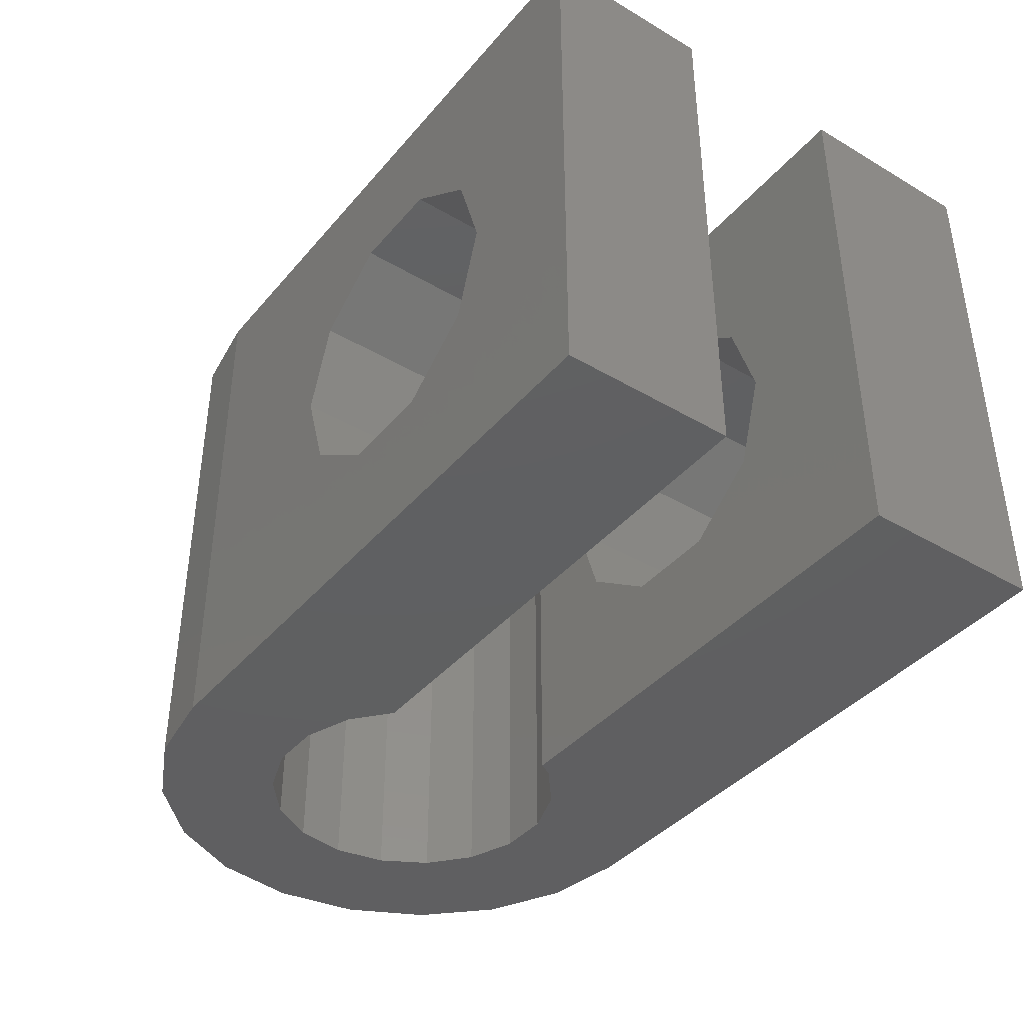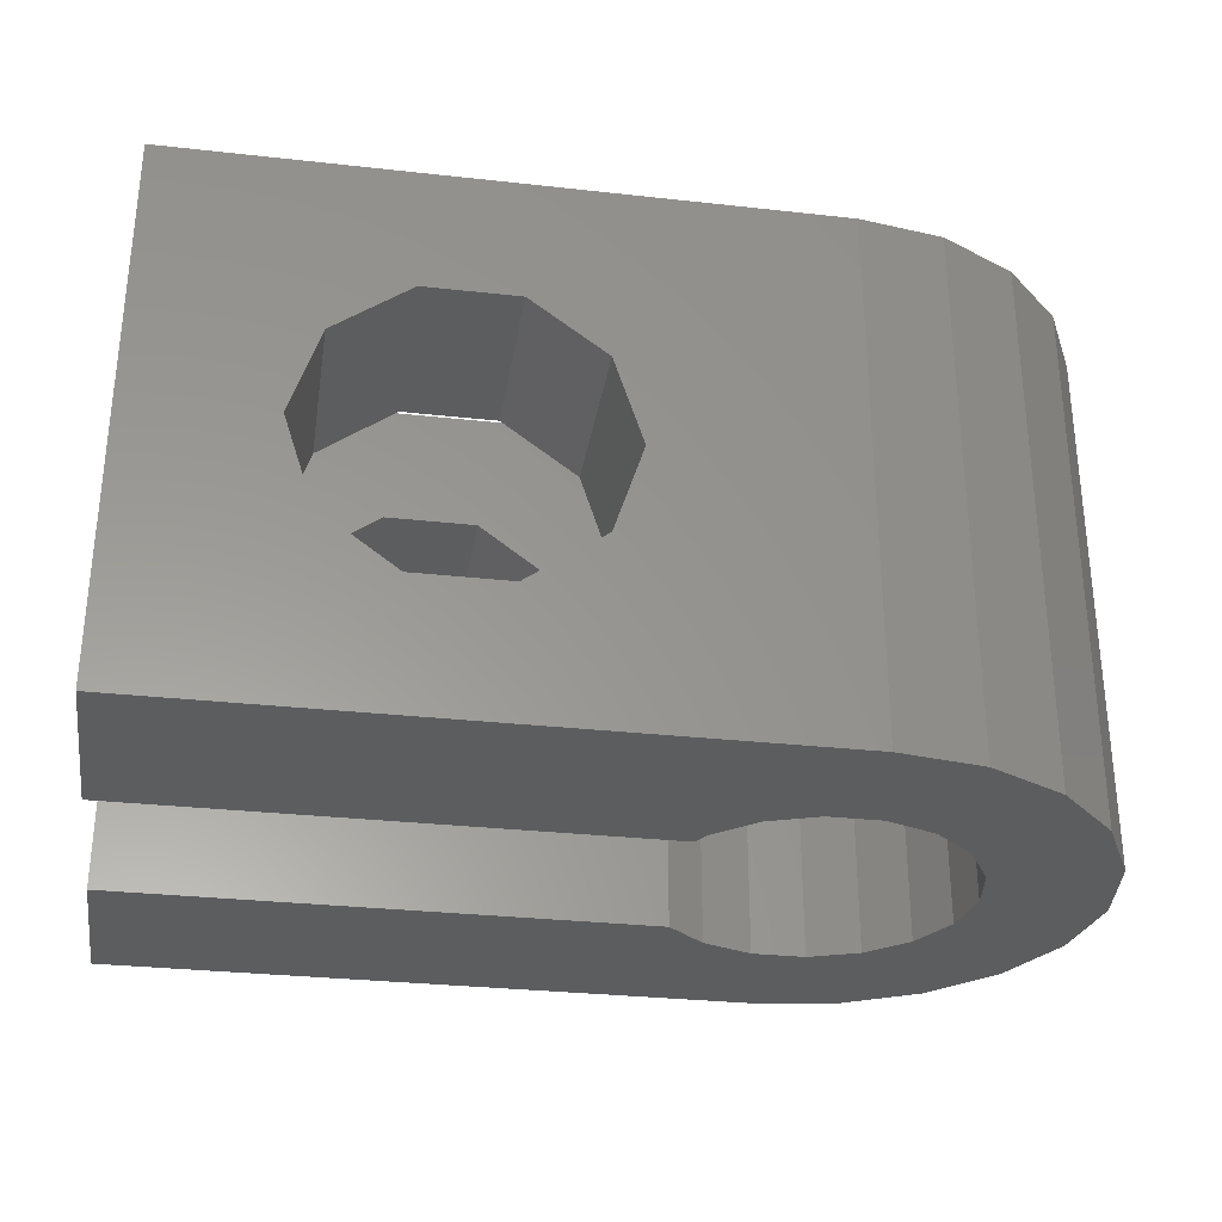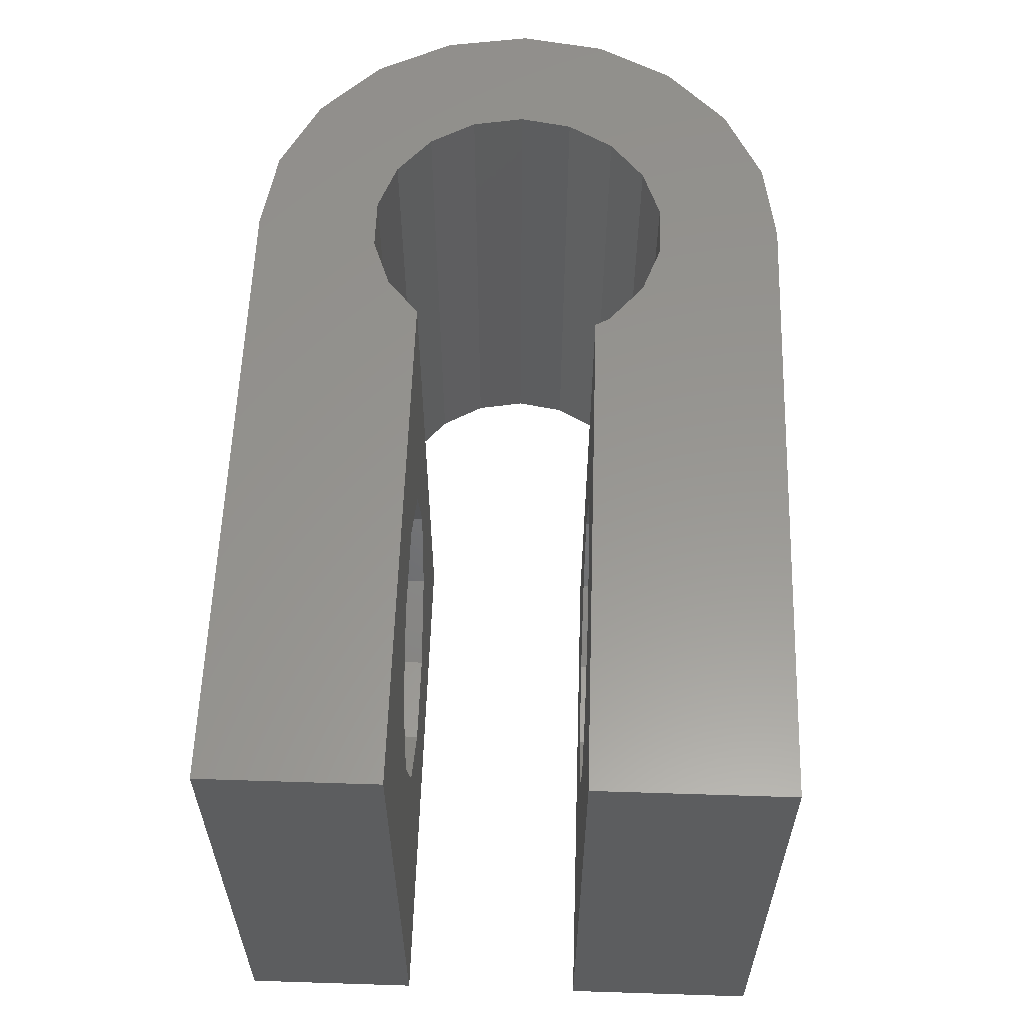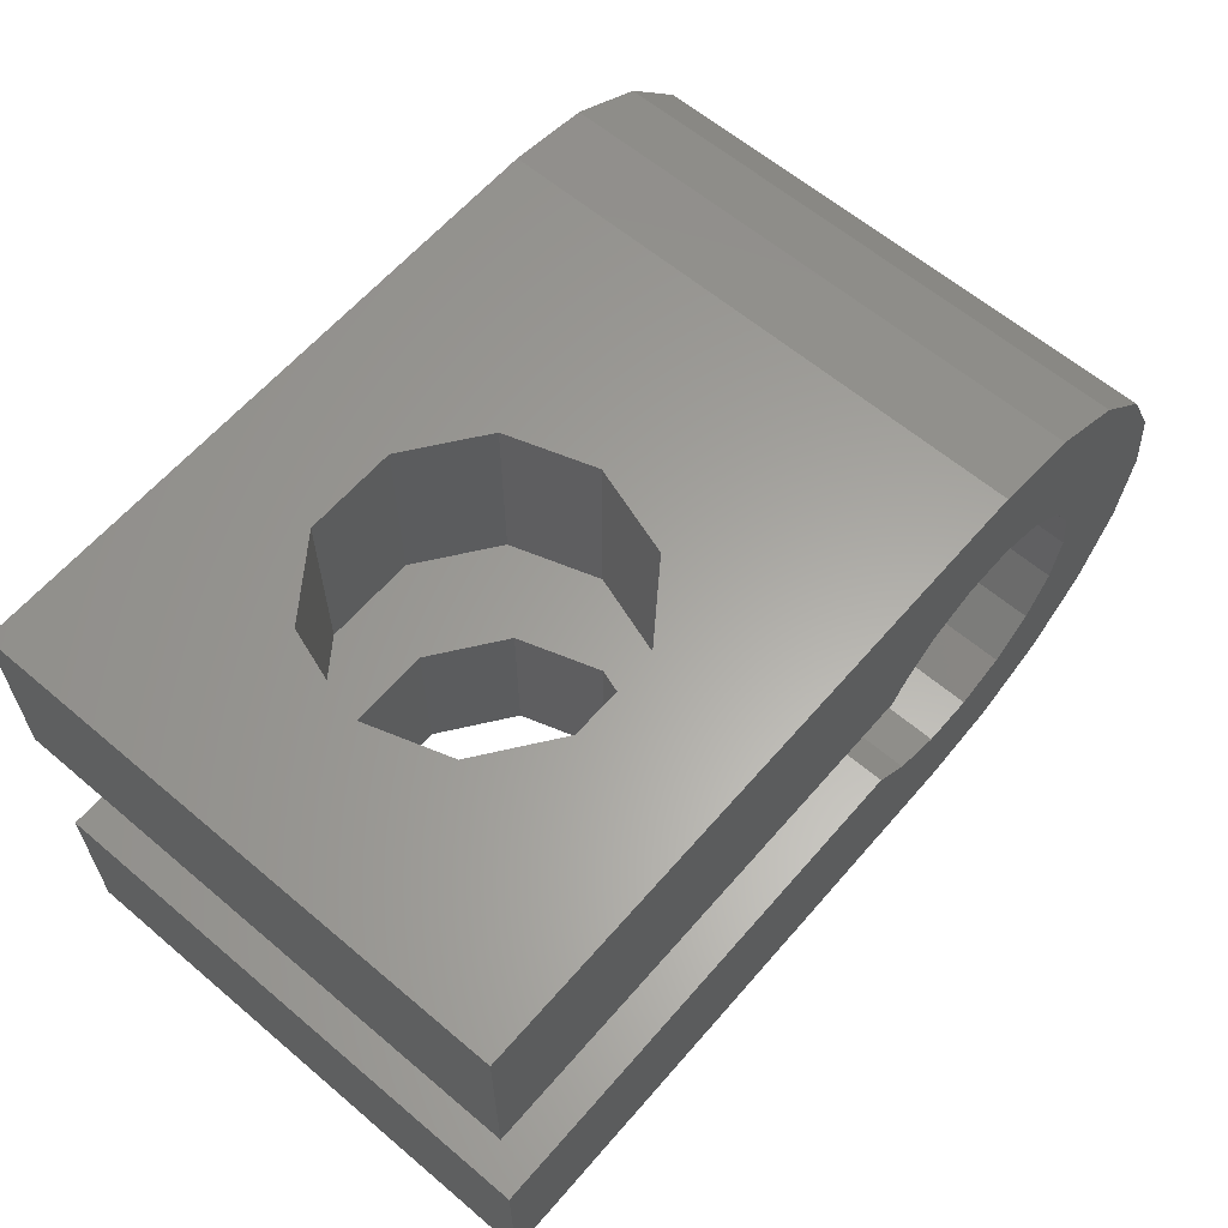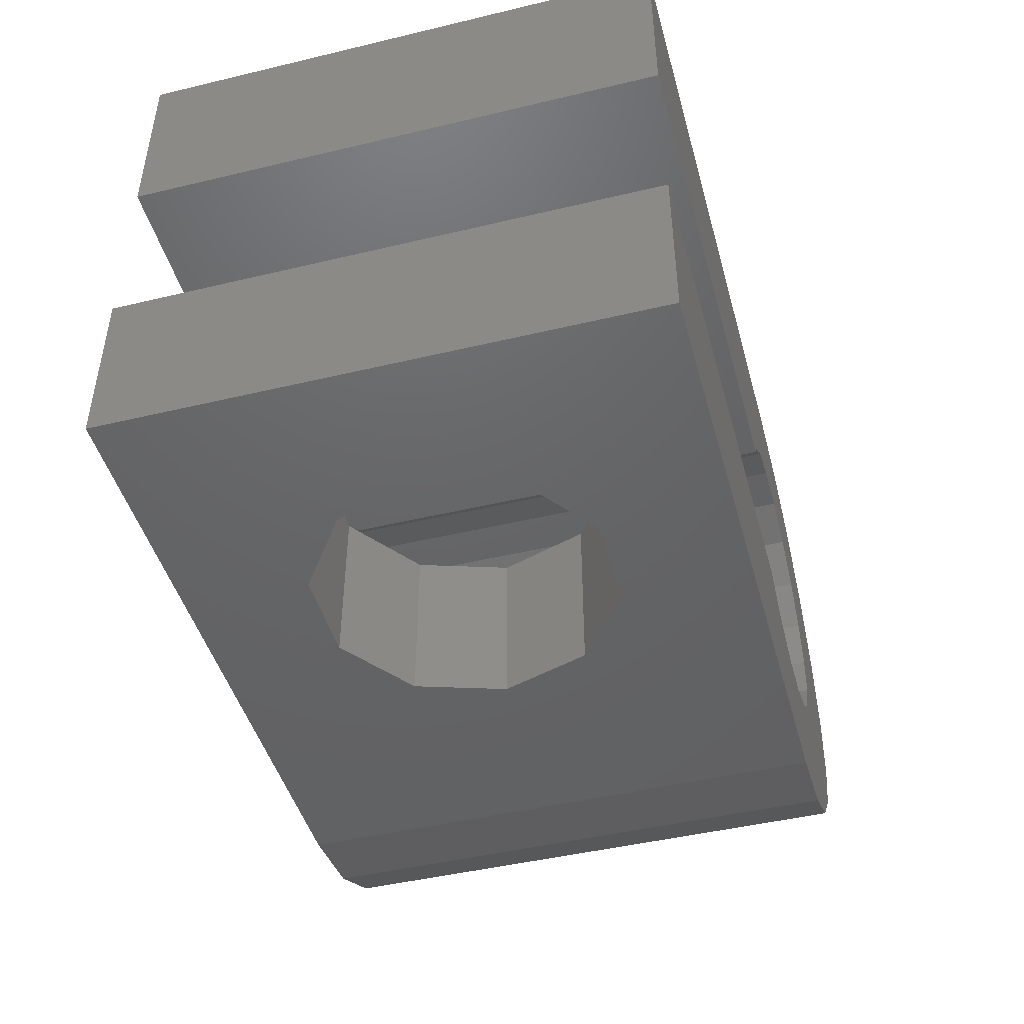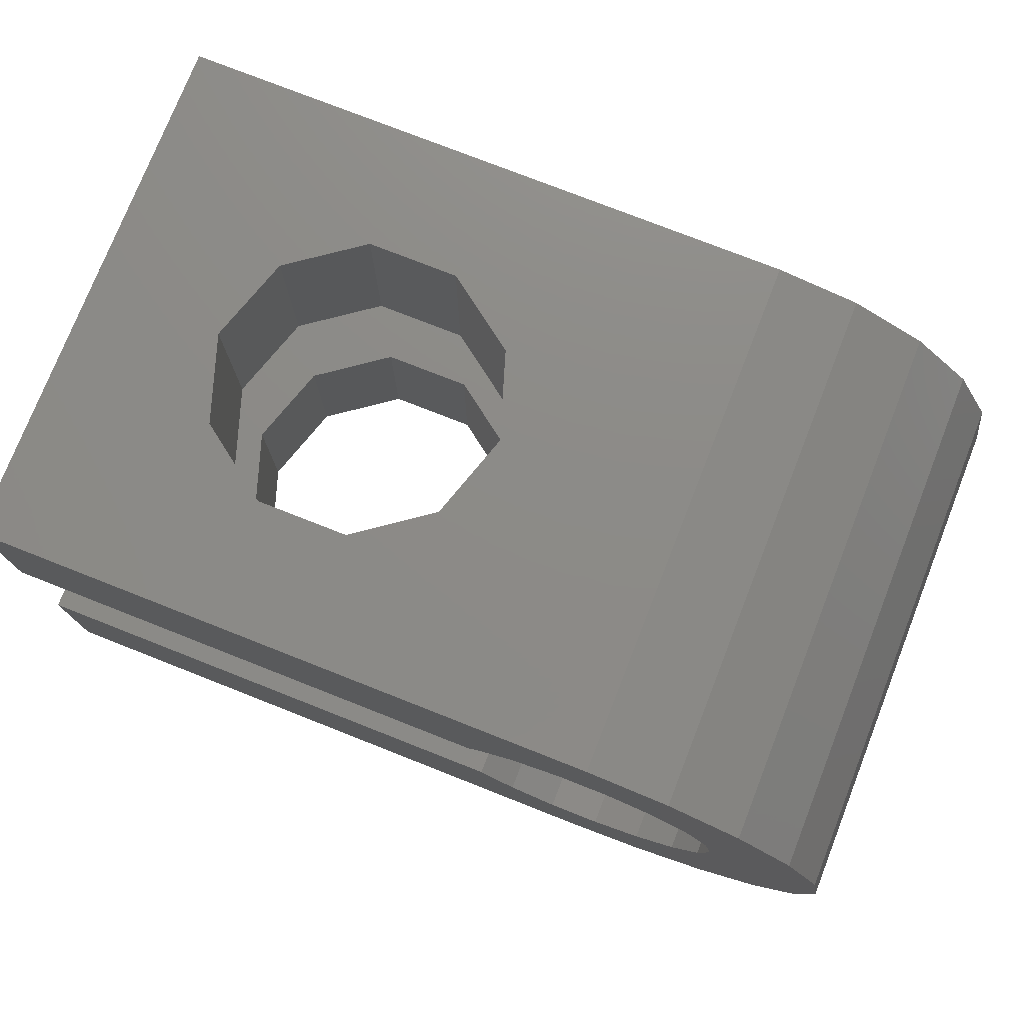
<metadata>
{"format":"stl","ext":"stl","renderer":"f3d","projection":"perspective","resolution":1024,"background":"white","views":[{"elev":-40.0,"azim":54.0,"up":"+Z"},{"elev":-30.6,"azim":170.9,"up":"+Z"},{"elev":58.4,"azim":91.9,"up":"+Z"},{"elev":61.8,"azim":130.7,"up":"+Y"},{"elev":-45.9,"azim":105.3,"up":"+Y"},{"elev":76.4,"azim":-158.5,"up":"+Y"}]}
</metadata>
<code>
# stl→obj: 102 verts, 208 faces
v 0 7.45 0
v 0.3646 9.752 0
v 0.3646 5.148 0
v 1.423 11.83 0
v 3.071 13.48 0
v 5.148 14.54 0
v 7.45 14.9 0
v 10.63 10.12 0
v 24.95 14.9 0
v 3.55 8.869 0
v 4.271 10.12 0
v 9.525 11.04 0
v 10.86 9.725 0
v 8.171 11.54 0
v 6.729 11.54 0
v 5.375 11.04 0
v 3.3 7.45 0
v 3.55 6.031 0
v 5.148 0.3646 0
v 6.729 3.363 0
v 7.45 0 0
v 4.271 4.782 0
v 5.375 3.856 0
v 24.95 4.725 0
v 9.525 3.856 0
v 10.56 4.725 0
v 8.171 3.363 0
v 24.95 0 0
v 3.071 1.423 0
v 1.423 3.071 0
v 24.95 9.725 0
v 0 7.45 14.9
v 0.3646 9.752 14.9
v 0.3646 5.148 14.9
v 1.423 3.071 14.9
v 3.071 1.423 14.9
v 5.148 0.3646 14.9
v 7.45 0 14.9
v 15.72 0 3.553
v 13.64 0 5.061
v 15.72 0 11.45
v 18.28 0 11.45
v 24.95 0 14.9
v 12.85 0 7.5
v 13.64 0 9.939
v 21.15 0 7.5
v 20.36 0 5.061
v 20.36 0 9.939
v 18.28 0 3.553
v 24.95 4.725 14.9
v 15.72 4.725 11.45
v 10.56 4.725 14.9
v 18.28 4.725 11.45
v 15.72 4.725 3.553
v 20.36 4.725 5.061
v 18.28 4.725 3.553
v 12.85 4.725 7.5
v 13.64 4.725 5.061
v 21.15 4.725 7.5
v 20.36 4.725 9.939
v 13.64 4.725 9.939
v 9.525 3.856 14.9
v 8.171 3.363 14.9
v 6.729 3.363 14.9
v 5.375 3.856 14.9
v 4.271 4.782 14.9
v 3.55 6.031 14.9
v 3.3 7.45 14.9
v 3.55 8.869 14.9
v 4.271 10.12 14.9
v 5.375 11.04 14.9
v 6.729 11.54 14.9
v 8.171 11.54 14.9
v 9.525 11.04 14.9
v 10.63 10.12 14.9
v 10.86 9.725 14.9
v 15.72 9.725 11.45
v 24.95 9.725 14.9
v 21.15 9.725 7.5
v 20.36 9.725 5.061
v 12.85 9.725 7.5
v 13.64 9.725 9.939
v 18.28 9.725 11.45
v 20.36 9.725 9.939
v 18.28 9.725 3.553
v 15.72 9.725 3.553
v 13.64 9.725 5.061
v 24.95 14.9 14.9
v 18.28 14.9 3.553
v 15.72 14.9 3.553
v 18.28 14.9 11.45
v 7.45 14.9 14.9
v 12.85 14.9 7.5
v 13.64 14.9 5.061
v 20.36 14.9 5.061
v 21.15 14.9 7.5
v 13.64 14.9 9.939
v 15.72 14.9 11.45
v 20.36 14.9 9.939
v 5.148 14.54 14.9
v 3.071 13.48 14.9
v 1.423 11.83 14.9
f 1 2 3
f 3 2 4
f 3 4 5
f 3 5 6
f 3 6 7
f 8 7 9
f 10 3 11
f 12 7 8
f 13 8 9
f 14 7 12
f 15 7 14
f 16 7 15
f 11 7 16
f 3 7 11
f 17 3 10
f 18 3 17
f 19 20 21
f 19 3 20
f 3 22 23
f 24 25 26
f 23 20 3
f 27 25 24
f 27 24 28
f 27 28 20
f 20 28 21
f 3 19 29
f 3 29 30
f 13 9 31
f 22 3 18
f 1 32 2
f 2 32 33
f 1 3 32
f 32 3 34
f 3 30 34
f 34 30 35
f 35 30 29
f 36 35 29
f 36 29 19
f 37 36 19
f 37 19 21
f 38 37 21
f 39 21 28
f 38 21 40
f 41 42 43
f 38 40 44
f 41 38 45
f 46 47 28
f 43 38 41
f 43 48 28
f 43 42 48
f 48 46 28
f 40 21 39
f 49 39 28
f 44 45 38
f 47 49 28
f 43 28 24
f 50 43 24
f 51 52 53
f 54 24 26
f 55 24 56
f 57 58 26
f 58 54 26
f 50 24 55
f 50 55 59
f 50 59 60
f 50 60 53
f 50 53 52
f 61 52 51
f 57 52 61
f 52 57 26
f 56 24 54
f 52 26 62
f 62 26 25
f 62 25 63
f 63 25 27
f 63 27 64
f 64 27 20
f 64 20 65
f 65 20 23
f 65 23 66
f 66 23 22
f 67 66 22
f 18 67 22
f 68 67 18
f 17 68 18
f 10 69 68
f 17 10 68
f 11 70 69
f 10 11 69
f 16 71 70
f 11 16 70
f 15 72 71
f 16 15 71
f 14 73 72
f 15 14 72
f 12 74 73
f 14 12 73
f 8 75 74
f 12 8 74
f 76 75 13
f 13 75 8
f 77 78 76
f 79 80 31
f 13 81 76
f 81 82 76
f 83 78 77
f 84 78 83
f 31 78 84
f 80 85 31
f 31 84 79
f 13 31 85
f 13 85 86
f 13 87 81
f 13 86 87
f 82 77 76
f 78 31 9
f 88 78 9
f 89 9 90
f 91 92 88
f 7 92 93
f 7 93 94
f 7 94 90
f 7 90 9
f 95 9 89
f 9 95 88
f 95 96 88
f 97 92 98
f 96 99 88
f 99 91 88
f 98 92 91
f 93 92 97
f 6 100 7
f 7 100 92
f 5 101 6
f 6 101 100
f 4 102 5
f 5 102 101
f 2 33 4
f 4 33 102
f 33 32 34
f 36 33 35
f 35 33 34
f 37 33 36
f 38 33 37
f 66 33 38
f 66 67 33
f 43 52 38
f 52 62 38
f 69 70 33
f 62 63 38
f 63 64 38
f 64 65 38
f 65 66 38
f 68 69 33
f 76 78 75
f 67 68 33
f 71 33 70
f 72 33 71
f 75 78 74
f 92 33 72
f 88 72 73
f 78 73 74
f 88 73 78
f 92 72 88
f 100 33 92
f 101 33 100
f 102 33 101
f 50 52 43
f 40 58 57
f 44 40 57
f 39 54 58
f 40 39 58
f 49 56 54
f 39 49 54
f 47 55 56
f 49 47 56
f 59 55 46
f 46 55 47
f 59 46 60
f 60 46 48
f 60 48 53
f 53 48 42
f 53 42 51
f 51 42 41
f 51 41 61
f 61 41 45
f 57 61 45
f 44 57 45
f 87 94 93
f 81 87 93
f 93 97 82
f 81 93 82
f 86 90 94
f 87 86 94
f 85 89 90
f 86 85 90
f 80 95 89
f 85 80 89
f 96 95 79
f 79 95 80
f 96 79 99
f 99 79 84
f 99 84 91
f 91 84 83
f 91 83 98
f 98 83 77
f 98 77 97
f 97 77 82

</code>
